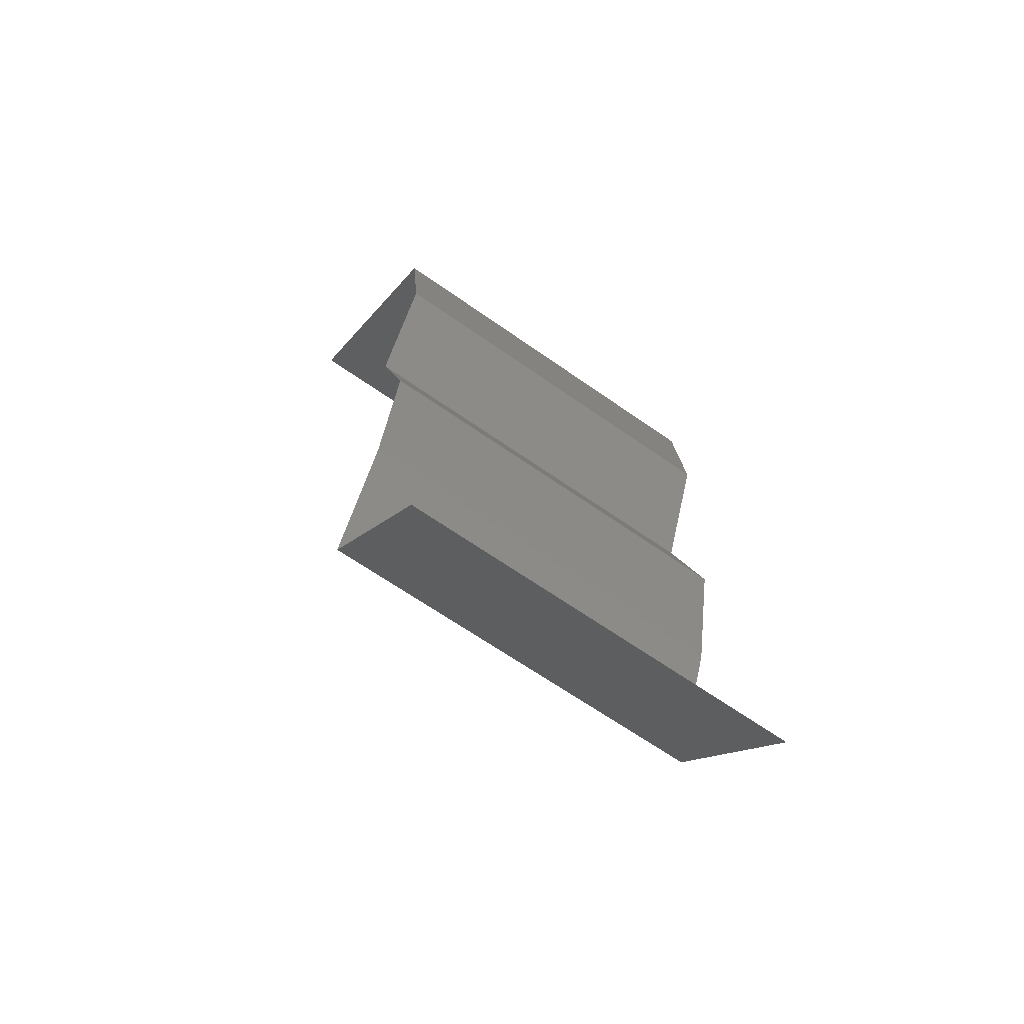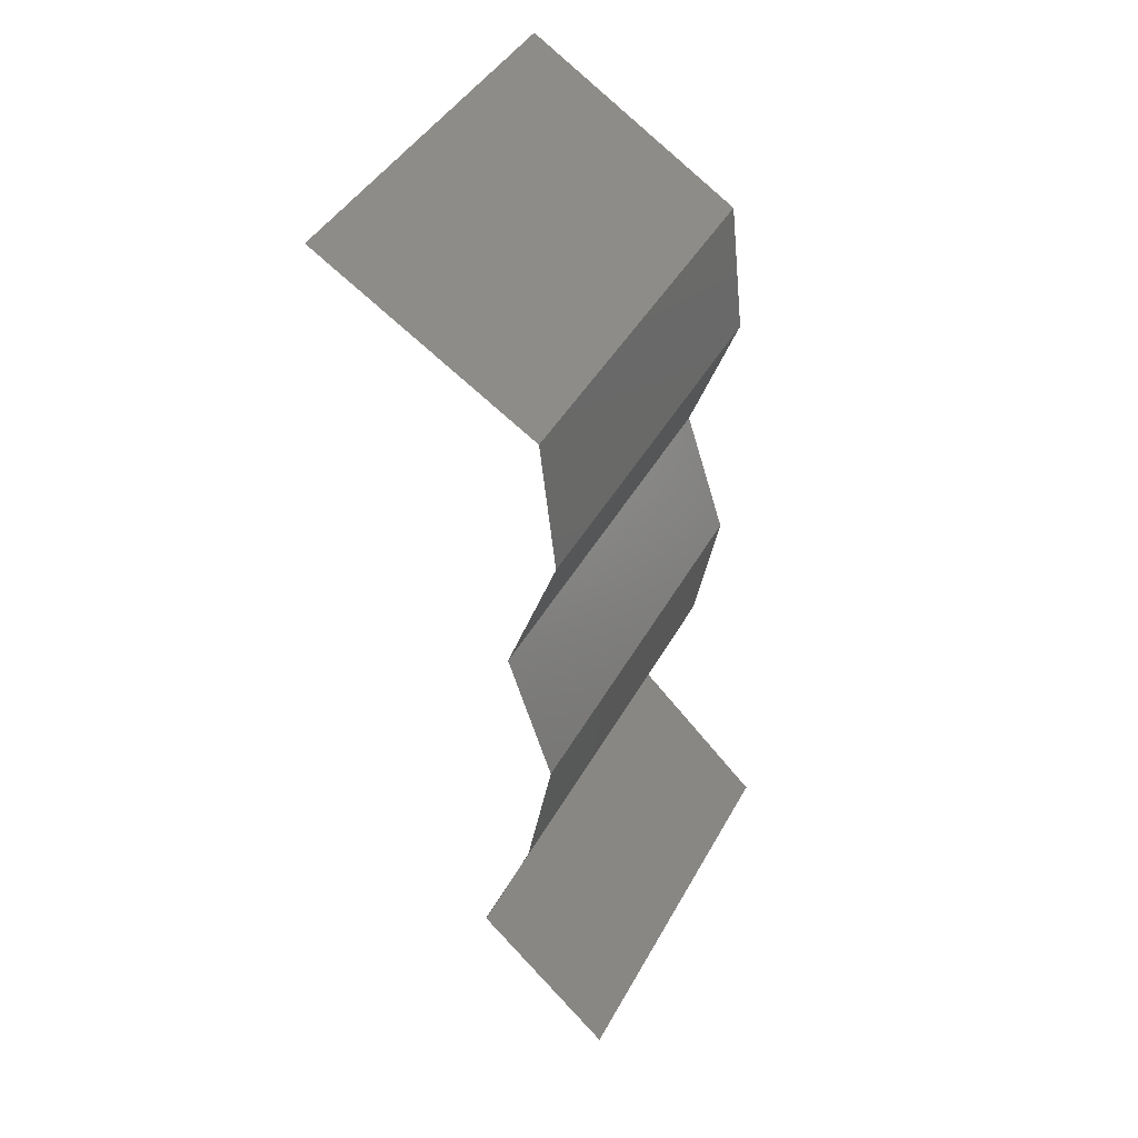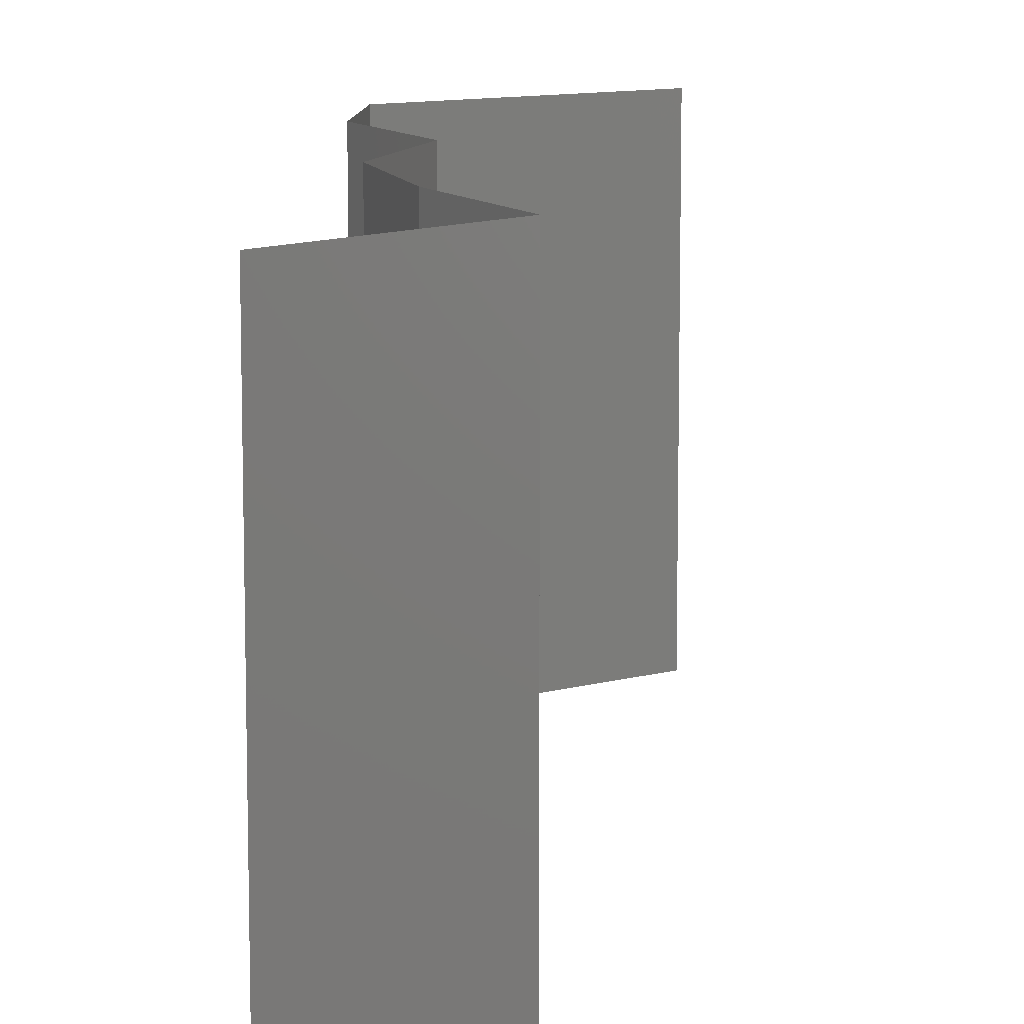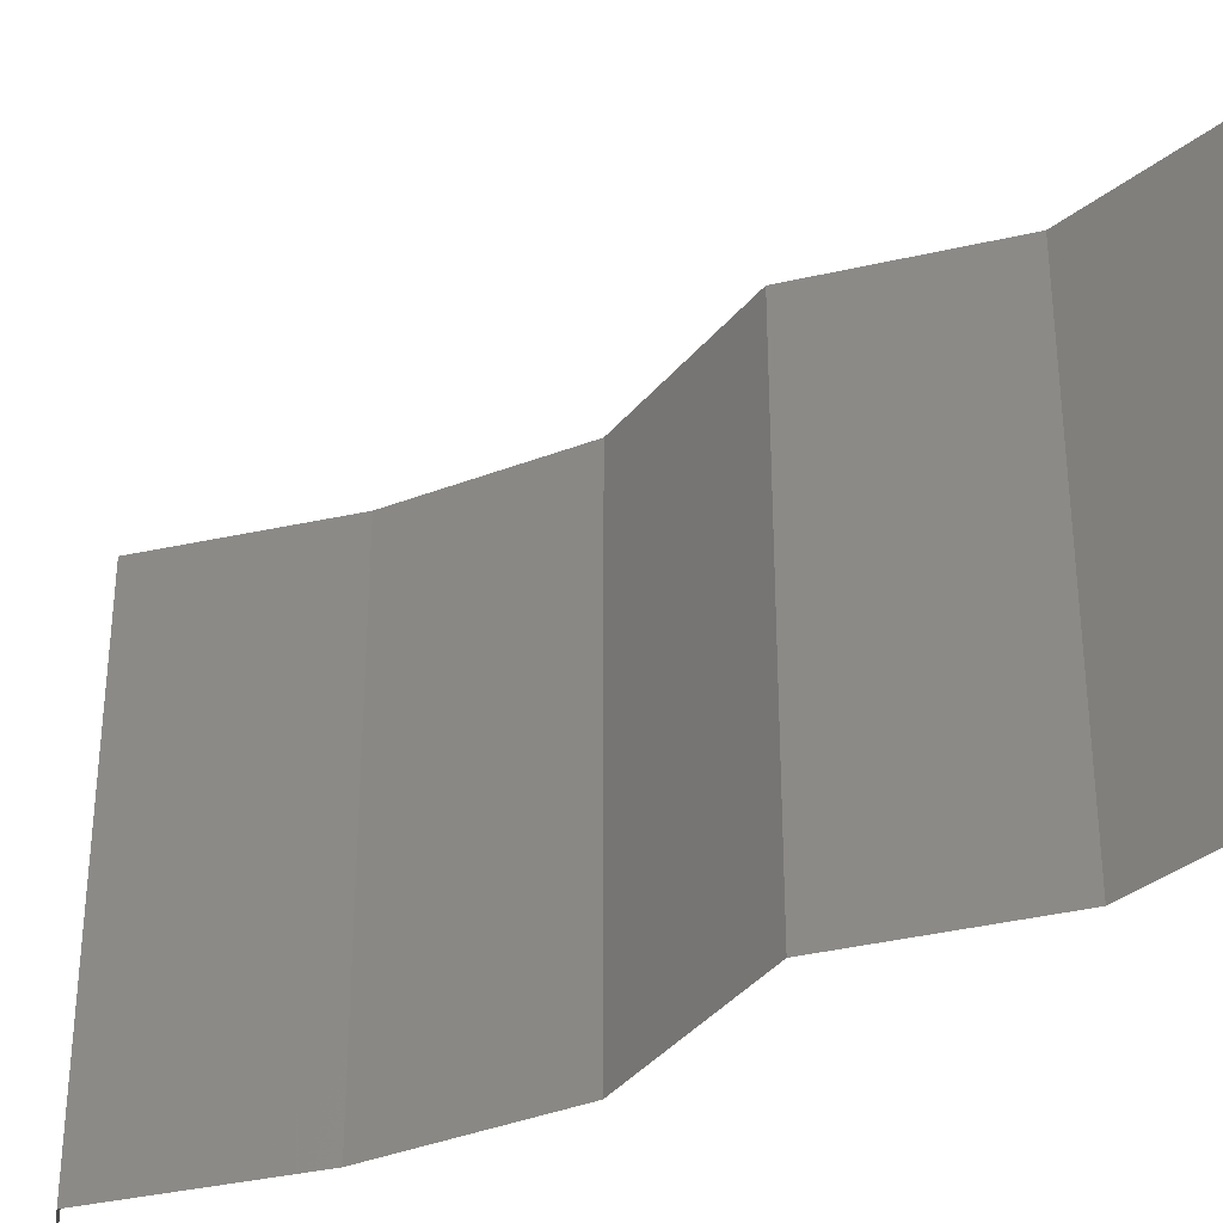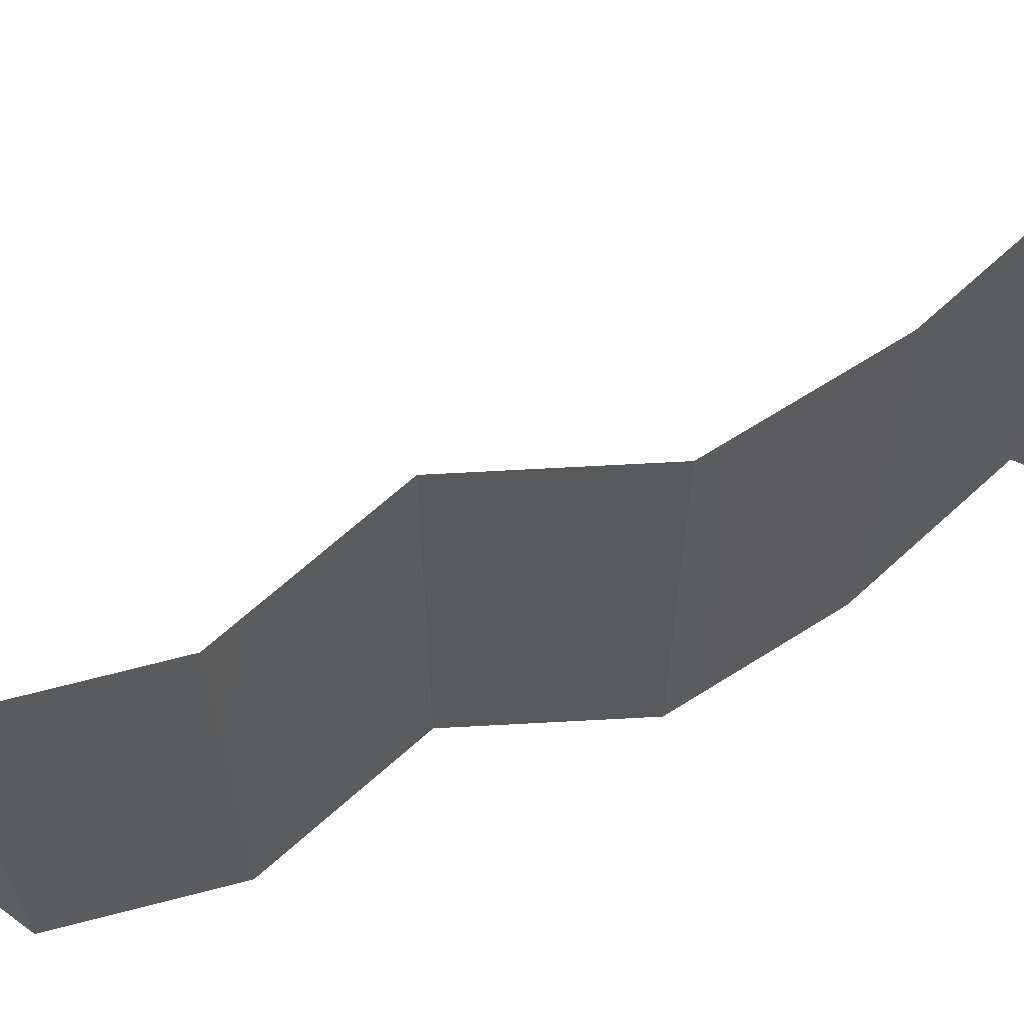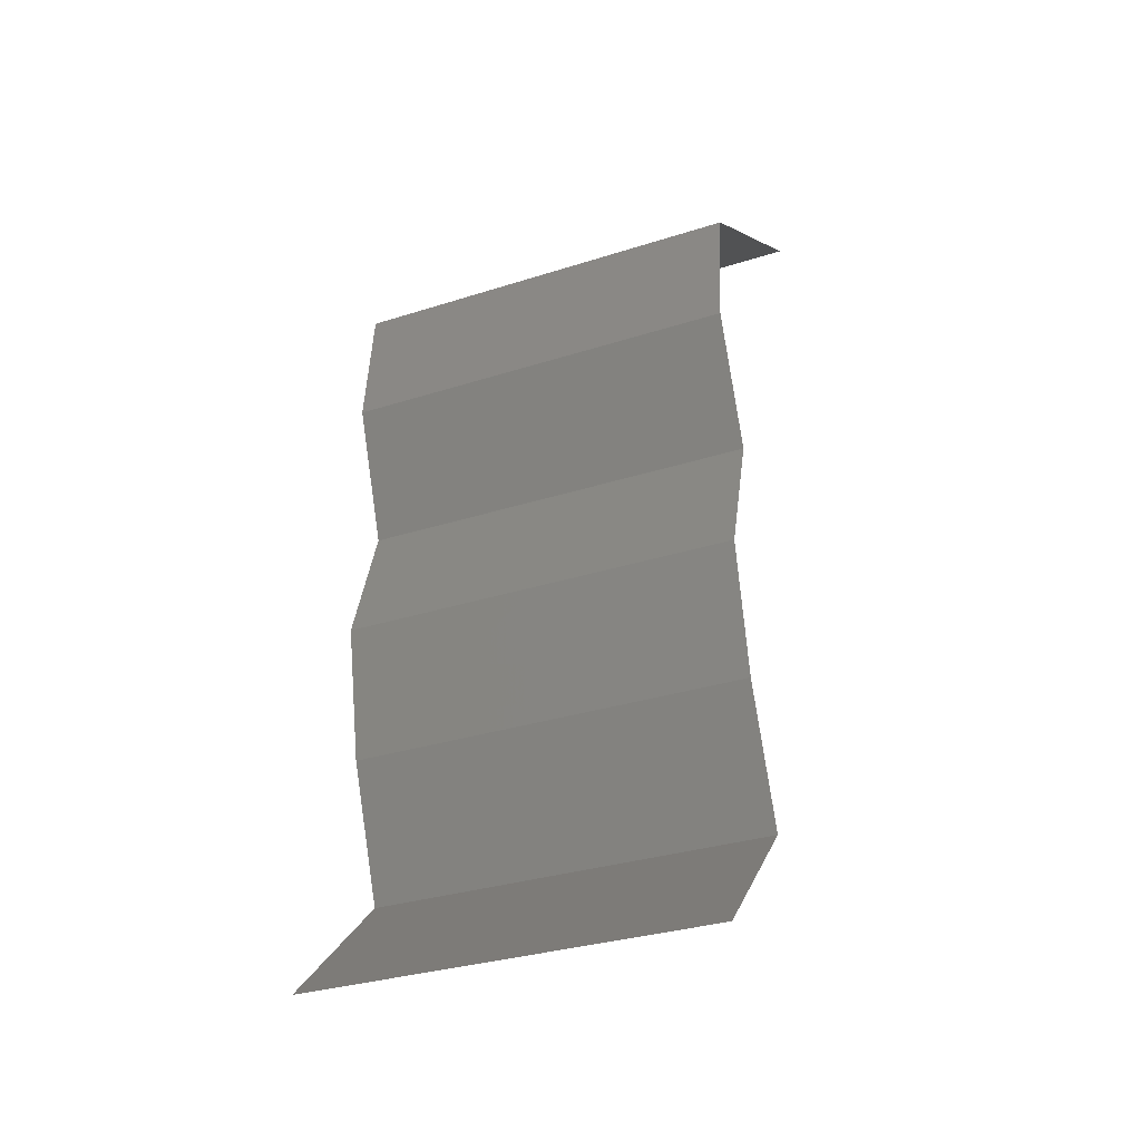
<metadata>
{"format":"stl","ext":"stl","renderer":"f3d","projection":"perspective","resolution":1024,"background":"white","views":[{"elev":-64.3,"azim":-125.5,"up":"+Y"},{"elev":42.2,"azim":-153.3,"up":"+Y"},{"elev":10.8,"azim":-2.9,"up":"+Z"},{"elev":-39.2,"azim":126.7,"up":"+Z"},{"elev":68.3,"azim":-111.1,"up":"+Z"},{"elev":-32.5,"azim":-66.1,"up":"+Y"}]}
</metadata>
<code>
# stl→obj: 38 verts, 54 faces
v 0.02434 0.04591 0.01
v 0.02959 0.04919 0.02
v 0.03485 0.05247 0.01
v 0.02959 0.04919 0
v 0.03485 0.05247 0
v 0.03485 0.05247 0.02
v 0.02434 0.04591 0
v 0.02434 0.04591 0.02
v 0.02359 0.03935 0
v 0.02397 0.04263 0.005
v 0.02359 0.03935 0.01
v 0.02397 0.04263 0.015
v 0.02359 0.03935 0.02
v 0.02606 0.03279 0.01
v 0.02483 0.03607 0.005
v 0.02483 0.03607 0.015
v 0.02606 0.03279 0
v 0.02606 0.03279 0.02
v 0.02393 0.02623 0.01
v 0.025 0.02951 0.005
v 0.025 0.02951 0.015
v 0.02393 0.02623 0
v 0.02393 0.02623 0.02
v 0.02523 0.01967 0
v 0.02458 0.02295 0.005
v 0.02523 0.01967 0.01
v 0.02458 0.02295 0.015
v 0.02523 0.01967 0.02
v 0.02781 0.01312 0.01
v 0.02652 0.0164 0.005
v 0.02652 0.0164 0.015
v 0.02781 0.01312 0
v 0.02781 0.01312 0.02
v 0.02449 0.009837 0.015
v 0.02116 0.006558 0
v 0.02116 0.006558 0.01
v 0.02449 0.009837 0.005
v 0.02116 0.006558 0.02
f 1 2 3
f 4 1 3
f 4 3 5
f 3 2 6
f 1 4 7
f 2 1 8
f 7 9 10
f 1 11 12
f 13 8 12
f 11 1 10
f 1 7 10
f 8 1 12
f 9 11 10
f 11 13 12
f 14 11 15
f 11 14 16
f 9 17 15
f 18 13 16
f 11 9 15
f 13 11 16
f 17 14 15
f 14 18 16
f 19 14 20
f 14 19 21
f 17 22 20
f 23 18 21
f 14 17 20
f 18 14 21
f 22 19 20
f 19 23 21
f 22 24 25
f 19 26 27
f 26 19 25
f 28 23 27
f 19 22 25
f 23 19 27
f 24 26 25
f 26 28 27
f 29 26 30
f 26 29 31
f 24 32 30
f 33 28 31
f 26 24 30
f 28 26 31
f 32 29 30
f 29 33 31
f 33 29 34
f 35 36 37
f 29 32 37
f 36 38 34
f 36 29 37
f 29 36 34
f 32 35 37
f 38 33 34

</code>
